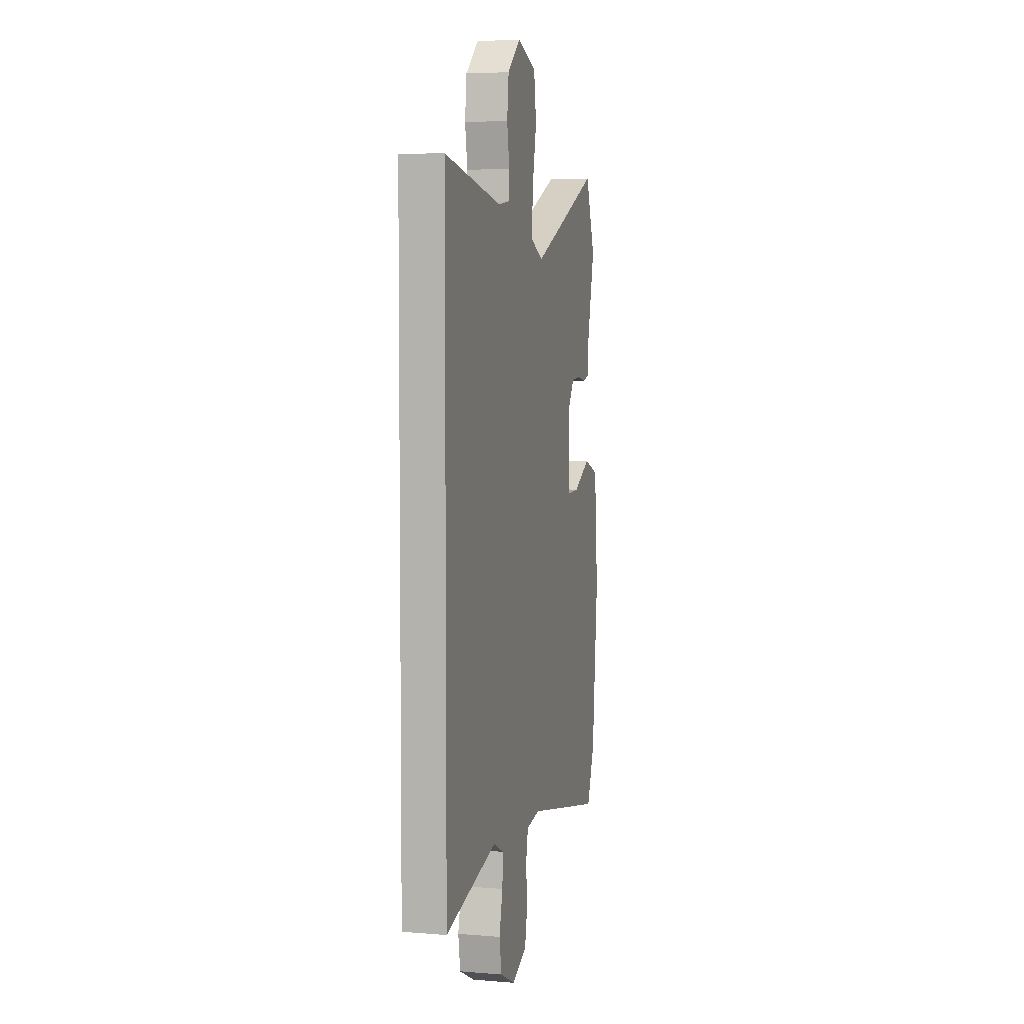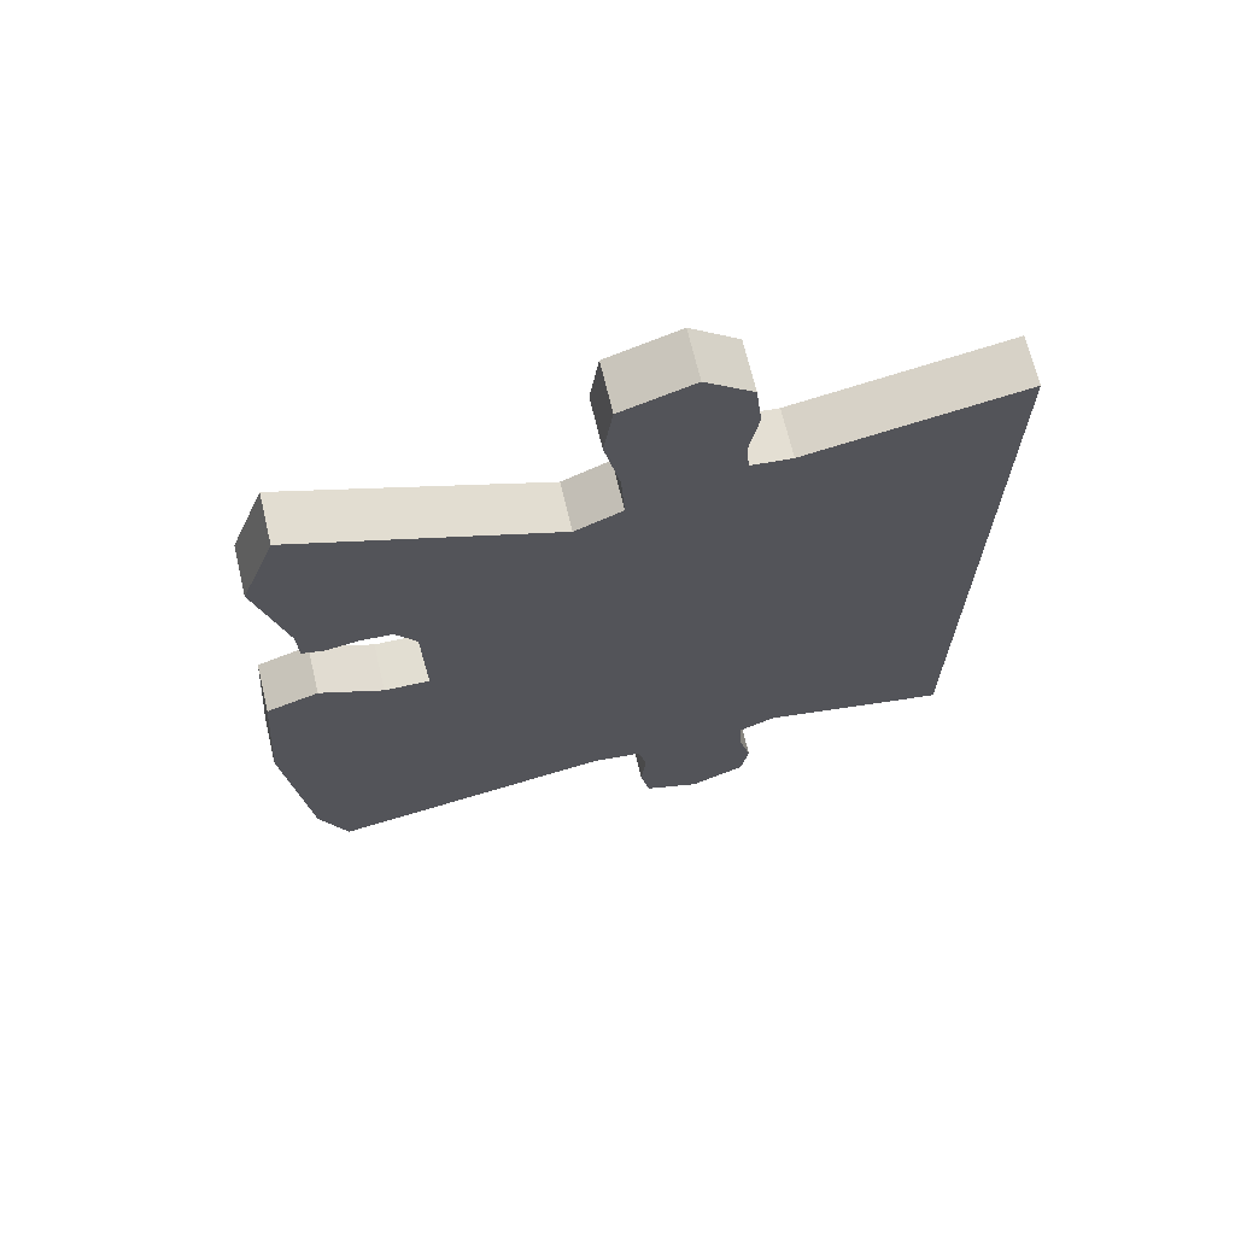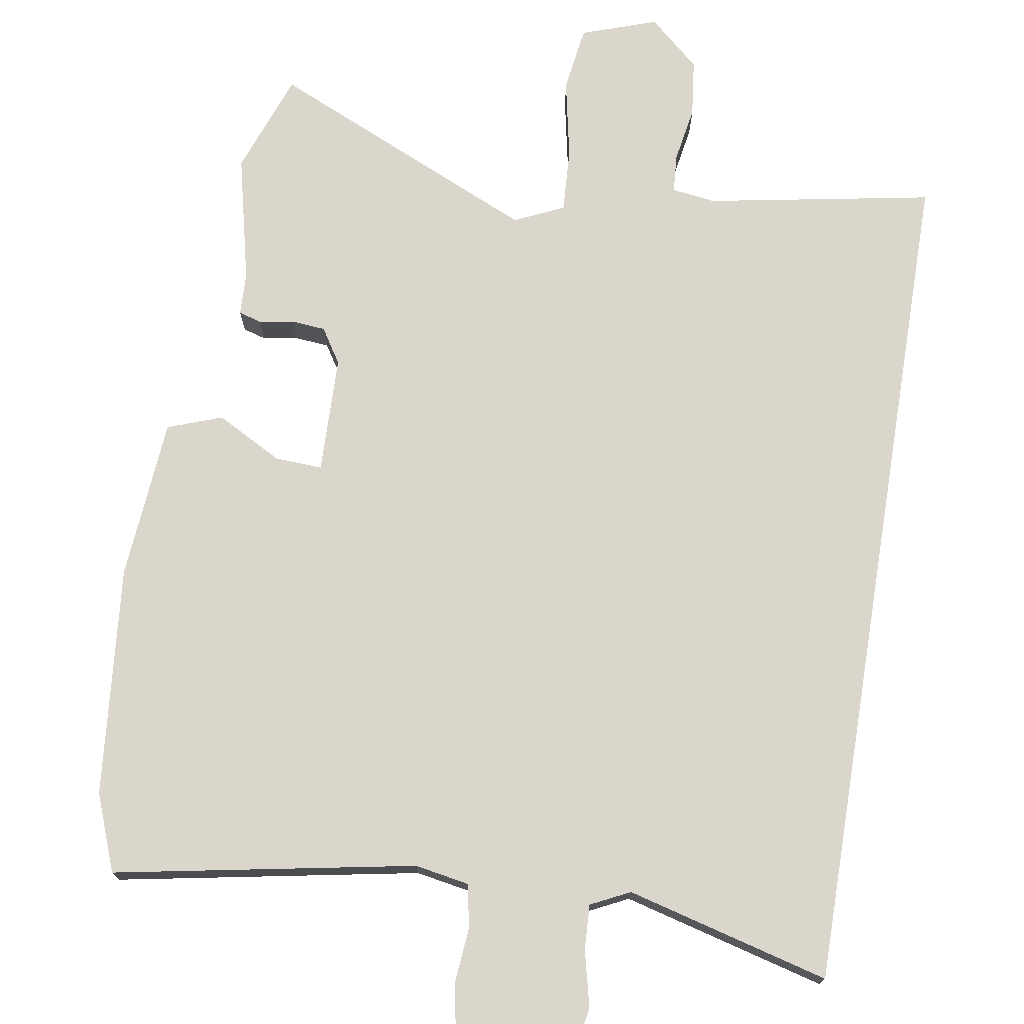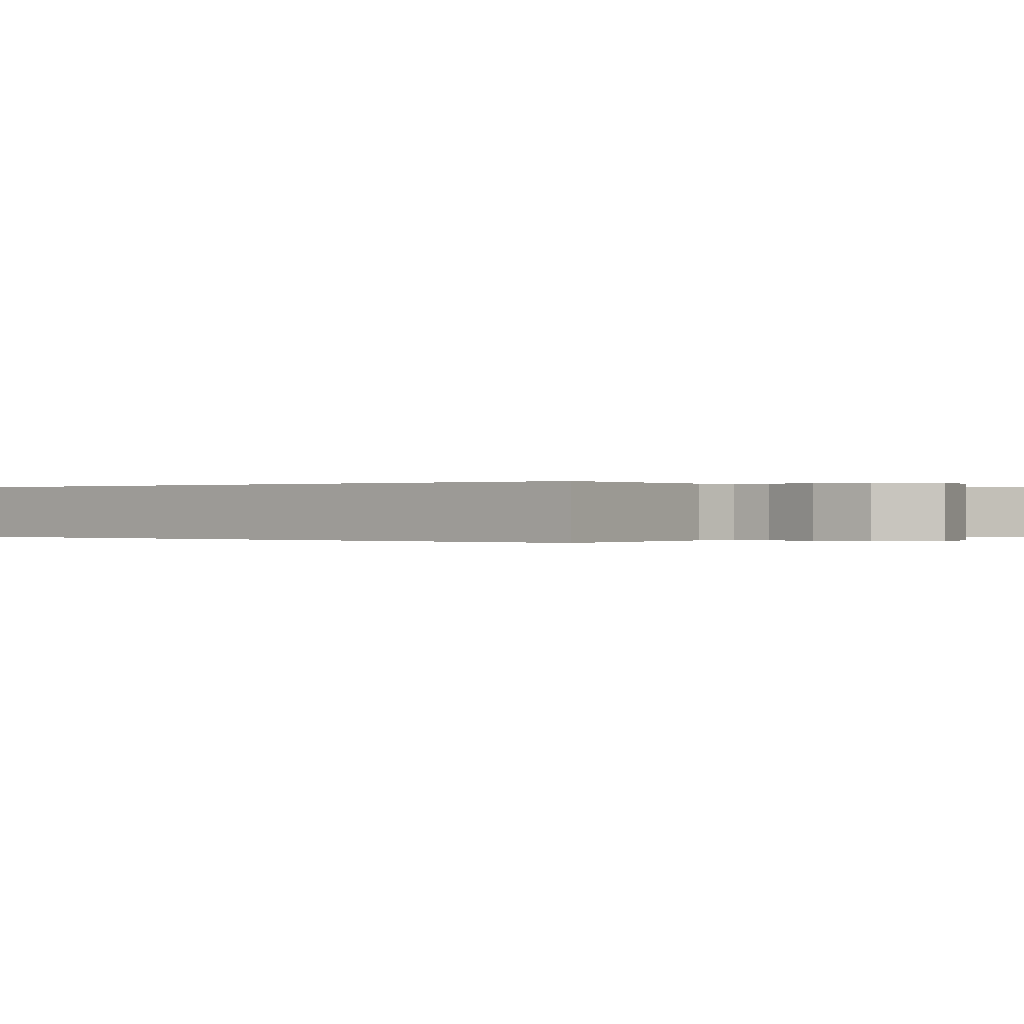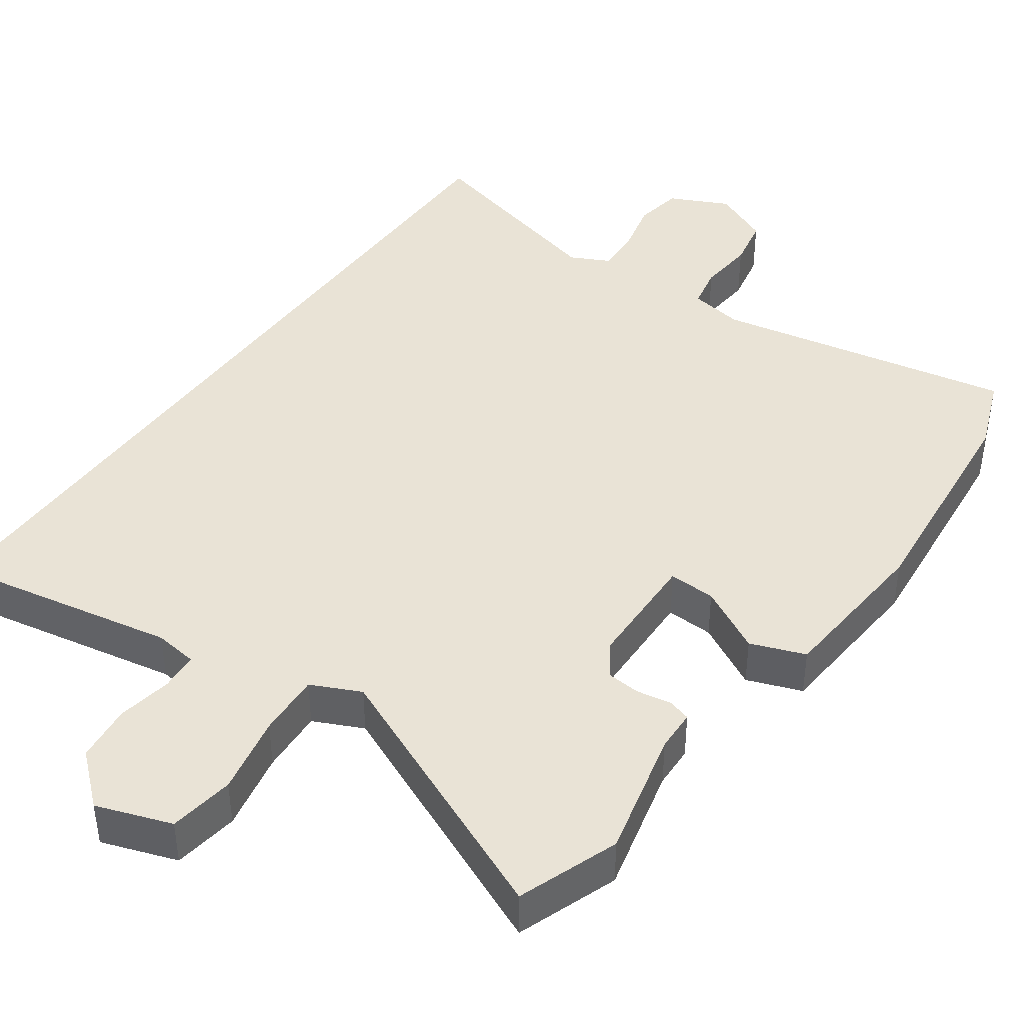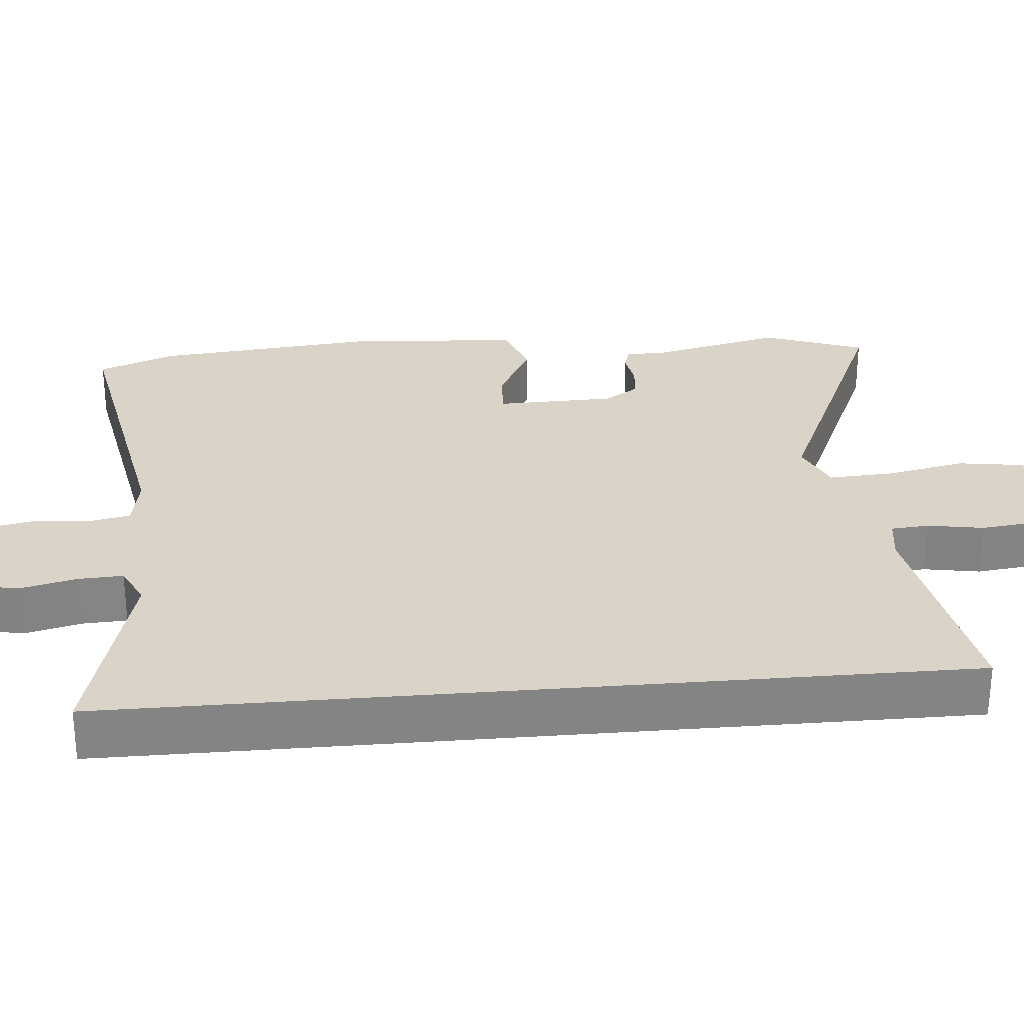
<metadata>
{"format":"obj","ext":"obj","renderer":"f3d","projection":"perspective","resolution":1024,"background":"white","views":[{"elev":4.9,"azim":-75.5,"up":"+Z"},{"elev":69.1,"azim":166.5,"up":"+Z"},{"elev":73.9,"azim":-170.7,"up":"+Y"},{"elev":-0.0,"azim":-47.9,"up":"+Y"},{"elev":42.2,"azim":35.3,"up":"+Y"},{"elev":28.8,"azim":-95.0,"up":"+Y"}]}
</metadata>
<code>
v 0.516 0.07 -0.459
v 0.476 0.07 -0.563
v 0.069 0.07 -0.487
v -0.004 0.07 -0.5
v -0.016 0.07 -0.558
v -0.009 0.07 -0.635
v -0.023 0.07 -0.705
v -0.102 0.07 -0.741
v -0.182 0.07 -0.703
v -0.193 0.07 -0.637
v -0.175 0.07 -0.562
v -0.172 0.07 -0.501
v -0.225 0.07 -0.475
v -0.5 0.07 -0.548
v -0.5 0.07 0.602
v -0.193 0.07 0.546
v -0.134 0.07 0.554
v -0.13 0.07 0.606
v -0.143 0.07 0.681
v -0.134 0.07 0.759
v -0.066 0.07 0.819
v 0.036 0.07 0.784
v 0.049 0.07 0.695
v 0.027 0.07 0.587
v 0.022 0.07 0.5
v 0.089 0.07 0.469
v 0.452 0.07 0.63
v 0.502 0.07 0.493
v 0.461 0.07 0.319
v 0.459 0.07 0.262
v 0.428 0.07 0.253
v 0.381 0.07 0.261
v 0.335 0.07 0.257
v 0.305 0.07 0.21
v 0.301 0.07 0.05
v 0.365 0.07 0.053
v 0.454 0.07 0.101
v 0.528 0.07 0.074
v 0.546 0.07 -0.146
v 0.516 0 -0.459
v 0.476 0 -0.563
v 0.069 0 -0.487
v -0.004 0 -0.5
v -0.016 0 -0.558
v -0.009 0 -0.635
v -0.023 0 -0.705
v -0.102 0 -0.741
v -0.182 0 -0.703
v -0.193 0 -0.637
v -0.175 0 -0.562
v -0.172 0 -0.501
v -0.225 0 -0.475
v -0.5 0 -0.548
v -0.5 0 0.602
v -0.193 0 0.546
v -0.134 0 0.554
v -0.13 0 0.606
v -0.143 0 0.681
v -0.134 0 0.759
v -0.066 0 0.819
v 0.036 0 0.784
v 0.049 0 0.695
v 0.027 0 0.587
v 0.022 0 0.5
v 0.089 0 0.469
v 0.452 0 0.63
v 0.502 0 0.493
v 0.461 0 0.319
v 0.459 0 0.262
v 0.428 0 0.253
v 0.381 0 0.261
v 0.335 0 0.257
v 0.305 0 0.21
v 0.301 0 0.05
v 0.365 0 0.053
v 0.454 0 0.101
v 0.528 0 0.074
v 0.546 0 -0.146
f 1 2 3
f 39 1 3
f 38 39 3
f 37 38 3
f 36 37 3
f 35 36 3 4
f 34 35 4
f 29 30 31 32
f 29 32 33
f 28 29 33
f 27 28 33
f 26 27 33
f 25 26 33 34
f 22 23 24
f 21 22 24
f 20 21 24
f 19 20 24
f 18 19 24
f 17 18 24 25
f 25 34 4
f 17 25 4
f 16 17 4
f 13 14 15 16
f 9 10 11
f 8 9 11
f 7 8 11
f 6 7 11
f 5 6 11
f 5 11 12
f 12 13 16
f 5 12 16
f 4 5 16
f 42 41 40
f 42 40 78
f 42 78 77
f 42 77 76
f 42 76 75
f 43 42 75 74
f 43 74 73
f 71 70 69 68
f 72 71 68
f 72 68 67
f 72 67 66
f 72 66 65
f 73 72 65 64
f 63 62 61
f 63 61 60
f 63 60 59
f 63 59 58
f 63 58 57
f 64 63 57 56
f 43 73 64
f 43 64 56
f 43 56 55
f 55 54 53 52
f 50 49 48
f 50 48 47
f 50 47 46
f 50 46 45
f 50 45 44
f 51 50 44
f 55 52 51
f 55 51 44
f 55 44 43
f 1 40 41 2
f 2 41 42 3
f 3 42 43 4
f 4 43 44 5
f 5 44 45 6
f 6 45 46 7
f 7 46 47 8
f 8 47 48 9
f 9 48 49 10
f 10 49 50 11
f 11 50 51 12
f 12 51 52 13
f 13 52 53 14
f 14 53 54 15
f 15 54 55 16
f 16 55 56 17
f 17 56 57 18
f 18 57 58 19
f 19 58 59 20
f 20 59 60 21
f 21 60 61 22
f 22 61 62 23
f 23 62 63 24
f 24 63 64 25
f 25 64 65 26
f 26 65 66 27
f 27 66 67 28
f 28 67 68 29
f 29 68 69 30
f 30 69 70 31
f 31 70 71 32
f 32 71 72 33
f 33 72 73 34
f 34 73 74 35
f 35 74 75 36
f 36 75 76 37
f 37 76 77 38
f 38 77 78 39
f 39 78 40 1

</code>
